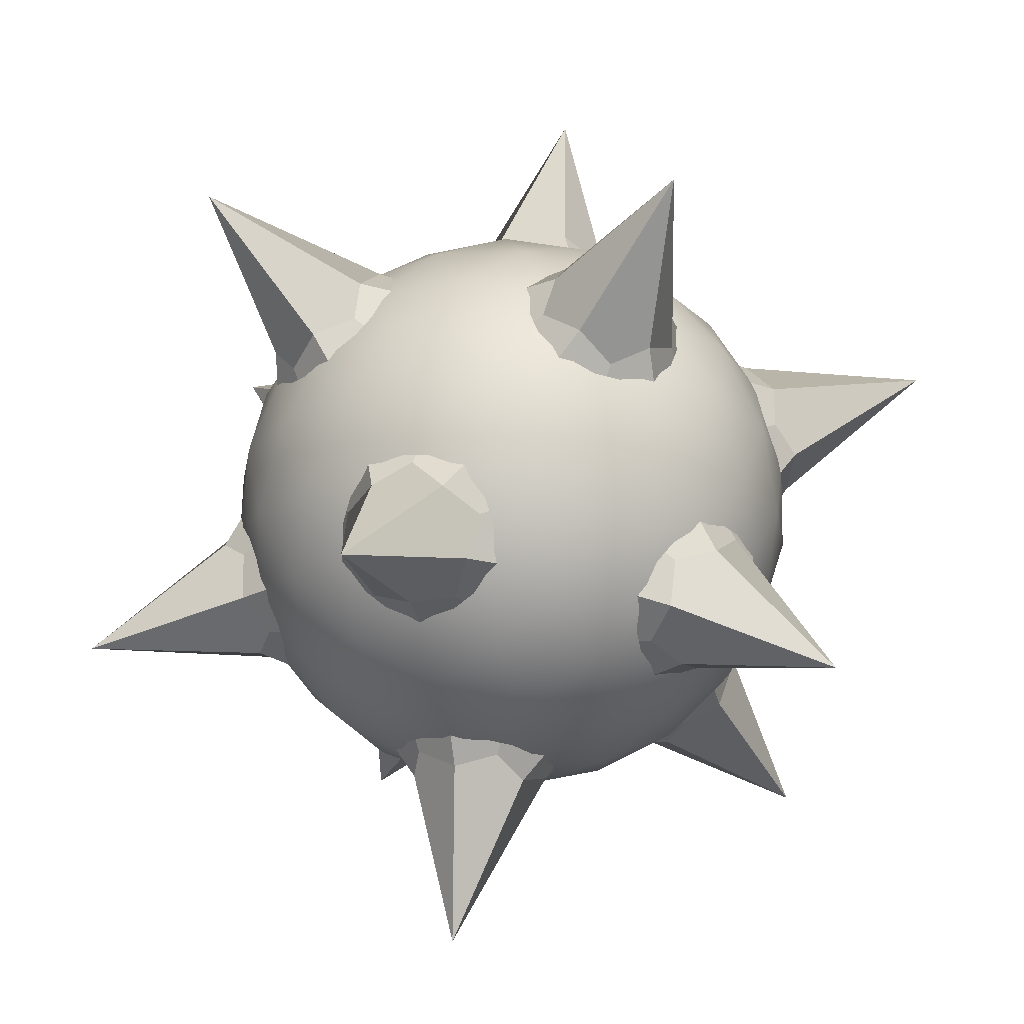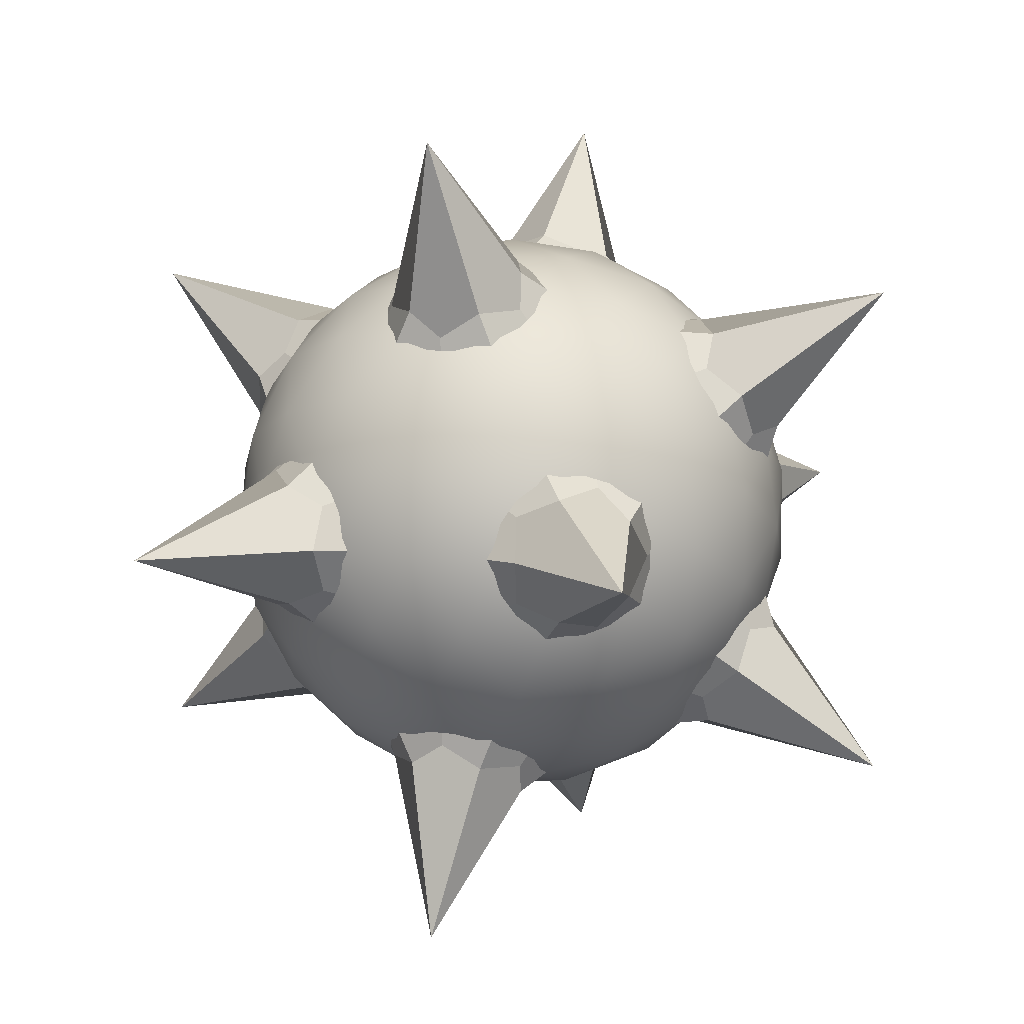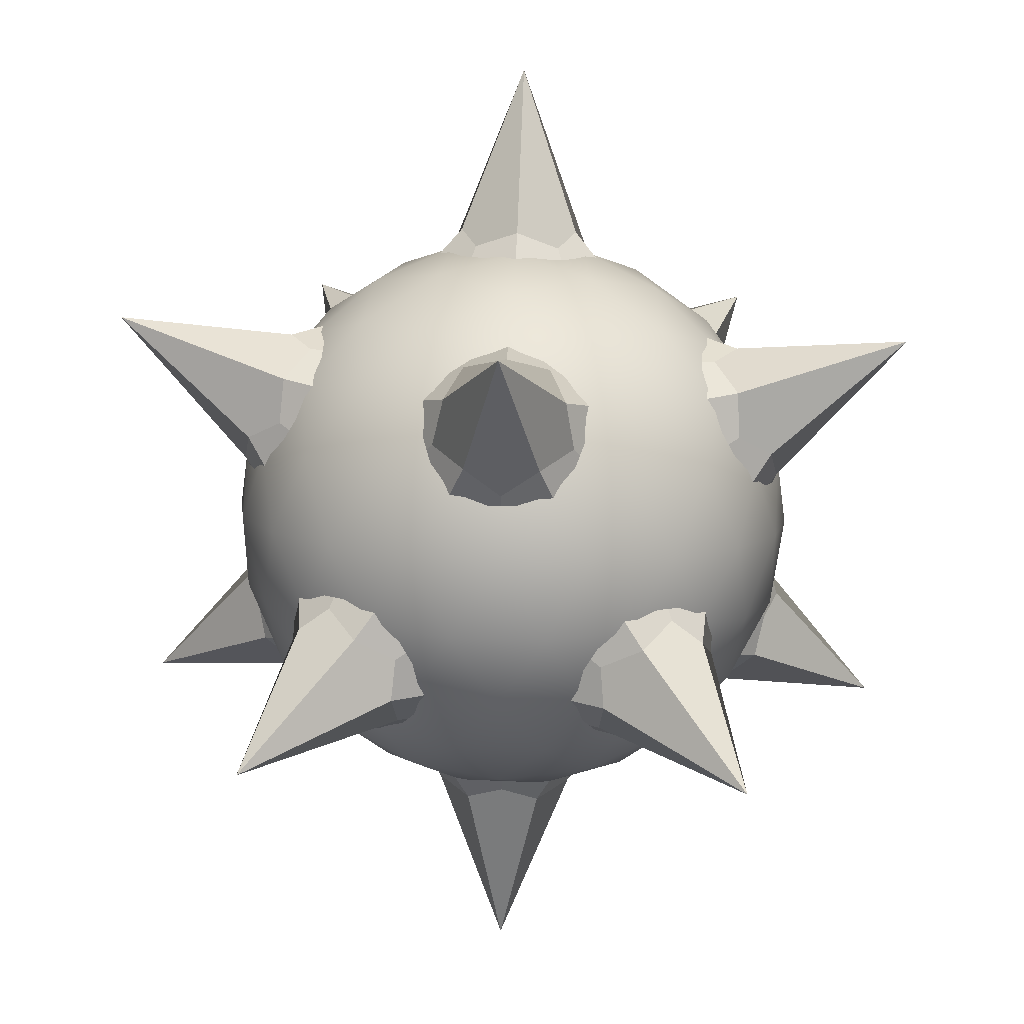
<metadata>
{"format":"obj","ext":"obj","renderer":"f3d","projection":"perspective","resolution":1024,"background":"white","views":[{"elev":69.4,"azim":7.4,"up":"+Z"},{"elev":9.2,"azim":167.7,"up":"+Z"},{"elev":41.3,"azim":-28.8,"up":"+Z"}]}
</metadata>
<code>
o Icosphere_Icosphere.001
v 0 -1.238 0
v 0.8962 -0.5539 0.6511
v -0.3423 -0.5539 1.054
v -1.108 -0.5539 0
v -0.3423 -0.5539 -1.054
v 0.8962 -0.5539 -0.6511
v 0.3423 0.5539 1.054
v -0.8962 0.5539 0.6511
v -0.8962 0.5539 -0.6511
v 0.3423 0.5539 -1.054
v 1.108 0.5539 0
v 0 1.238 0
v -0.2883 -0.8143 0.8874
v -0.2012 -1.054 0.6192
v -0.09611 -1.199 0.2958
v 0.2516 -1.199 0.1828
v 0.5268 -1.054 0.3827
v 0.7549 -0.8143 0.5485
v 0.6588 -0.6221 0.8443
v 0.3256 -0.6511 1.002
v -0.03671 -0.6221 1.07
v 1.007 -0.6221 -0.3656
v 1.054 -0.6511 0
v 1.007 -0.6221 0.3656
v 0.2516 -1.199 -0.1828
v 0.5268 -1.054 -0.3827
v 0.7549 -0.8143 -0.5485
v -0.9331 -0.8143 0
v -0.6511 -1.054 0
v -0.311 -1.199 0
v -0.5994 -0.6221 0.8874
v -0.8523 -0.6511 0.6192
v -1.029 -0.6221 0.2958
v -0.2883 -0.8143 -0.8874
v -0.2012 -1.054 -0.6192
v -0.09611 -1.199 -0.2958
v -1.029 -0.6221 -0.2958
v -0.8523 -0.6511 -0.6192
v -0.5994 -0.6221 -0.8874
v -0.03671 -0.6221 -1.07
v 0.3256 -0.6511 -1.002
v 0.6588 -0.6221 -0.8443
v 1.185 0.311 0.1828
v 1.178 -0 0.3827
v 1.066 -0.311 0.5485
v 1.066 -0.311 -0.5485
v 1.178 0 -0.3827
v 1.185 0.311 -0.1828
v 0.1922 0.311 1.183
v 0 -0 1.238
v -0.1922 -0.311 1.183
v 0.851 -0.311 0.8443
v 0.728 0 1.002
v 0.54 0.311 1.07
v -1.066 0.311 0.5485
v -1.178 -0 0.3827
v -1.185 -0.311 0.1828
v -0.54 -0.311 1.07
v -0.728 0 1.002
v -0.851 0.311 0.8443
v -0.851 0.311 -0.8443
v -0.728 -0 -1.002
v -0.54 -0.311 -1.07
v -1.185 -0.311 -0.1828
v -1.178 0 -0.3827
v -1.066 0.311 -0.5485
v 0.54 0.311 -1.07
v 0.728 -0 -1.002
v 0.851 -0.311 -0.8443
v -0.1922 -0.311 -1.183
v 0 0 -1.238
v 0.1922 0.311 -1.183
v 1.029 0.6221 0.2958
v 0.8523 0.6511 0.6192
v 0.5994 0.6221 0.8874
v 0.03671 0.6221 1.07
v -0.3256 0.6511 1.002
v -0.6588 0.6221 0.8443
v -1.007 0.6221 0.3656
v -1.054 0.6511 0
v -1.007 0.6221 -0.3656
v -0.6588 0.6221 -0.8443
v -0.3256 0.6511 -1.002
v 0.03671 0.6221 -1.07
v 0.5994 0.6221 -0.8874
v 0.8523 0.6511 -0.6192
v 1.029 0.6221 -0.2958
v 0.09611 1.199 0.2958
v 0.2012 1.054 0.6192
v 0.2883 0.8143 0.8874
v 0.9331 0.8143 0
v 0.6511 1.054 0
v 0.311 1.199 0
v -0.2516 1.199 0.1828
v -0.5268 1.054 0.3827
v -0.7549 0.8143 0.5485
v -0.2516 1.199 -0.1828
v -0.5268 1.054 -0.3827
v -0.7549 0.8143 -0.5485
v 0.09611 1.199 -0.2958
v 0.2012 1.054 -0.6192
v 0.2883 0.8143 -0.8874
v 0.4481 1.108 -0.3255
v 0.7904 0.8962 -0.3256
v 0.5539 0.8962 -0.6511
v -0.1712 1.108 -0.5267
v -0.06538 0.8962 -0.8523
v -0.4481 0.8962 -0.7279
v -0.5539 1.108 0
v -0.8308 0.8962 -0.2012
v -0.8308 0.8962 0.2012
v -0.1712 1.108 0.5267
v -0.4481 0.8962 0.7279
v -0.06538 0.8962 0.8523
v 0.4481 1.108 0.3255
v 0.5539 0.8962 0.6511
v 0.7904 0.8962 0.3256
v 1.067 0.3423 -0.5267
v 1.002 0 -0.728
v 0.8308 0.3423 -0.8523
v -0.1712 0.3423 -1.178
v -0.3827 -1e-06 -1.178
v -0.5539 0.3423 -1.054
v -1.173 0.3423 -0.2012
v -1.238 1e-06 0
v -1.173 0.3423 0.2012
v -0.5539 0.3423 1.054
v -0.3827 -1e-06 1.178
v -0.1712 0.3423 1.178
v 0.8308 0.3423 0.8523
v 1.002 -2e-06 0.728
v 1.067 0.3423 0.5268
v 0.3827 -0 -1.178
v 0.5539 -0.3423 -1.054
v 0.1712 -0.3423 -1.178
v -1.002 -0 -0.728
v -0.8308 -0.3423 -0.8523
v -1.067 -0.3423 -0.5268
v -1.002 0 0.728
v -1.067 -0.3423 0.5268
v -0.8308 -0.3423 0.8523
v 0.3827 0 1.178
v 0.1712 -0.3423 1.178
v 0.5539 -0.3423 1.054
v 1.238 0 0
v 1.173 -0.3423 0.2012
v 1.173 -0.3423 -0.2012
v 0.4481 -0.8962 -0.7279
v 0.1712 -1.108 -0.5267
v 0.06538 -0.8962 -0.8523
v -0.5539 -0.8962 -0.6511
v -0.4481 -1.108 -0.3255
v -0.7904 -0.8962 -0.3255
v -0.7904 -0.8962 0.3255
v -0.4481 -1.108 0.3256
v -0.5539 -0.8962 0.6511
v 0.8308 -0.8962 -0.2012
v 0.8308 -0.8962 0.2012
v 0.5539 -1.108 1e-06
v 0.06538 -0.8962 0.8523
v 0.1712 -1.108 0.5267
v 0.4481 -0.8962 0.7279
f 1 16 15
f 2 18 24
f 1 15 30
f 1 30 36
f 1 36 25
f 2 24 45
f 3 21 51
f 4 33 57
f 5 39 63
f 6 42 69
f 2 45 52
f 3 51 58
f 4 57 64
f 5 63 70
f 6 69 46
f 7 75 90
f 8 78 96
f 9 81 99
f 10 84 102
f 11 87 91
f 93 100 12
f 92 103 93
f 91 104 92
f 93 103 100
f 103 101 100
f 92 104 103
f 104 105 103
f 103 105 101
f 105 102 101
f 91 87 104
f 87 86 104
f 104 86 105
f 86 85 105
f 105 85 102
f 85 10 102
f 100 97 12
f 101 106 100
f 102 107 101
f 100 106 97
f 106 98 97
f 101 107 106
f 107 108 106
f 106 108 98
f 108 99 98
f 102 84 107
f 84 83 107
f 107 83 108
f 83 82 108
f 108 82 99
f 82 9 99
f 97 94 12
f 98 109 97
f 99 110 98
f 97 109 94
f 109 95 94
f 98 110 109
f 110 111 109
f 109 111 95
f 111 96 95
f 99 81 110
f 81 80 110
f 110 80 111
f 80 79 111
f 111 79 96
f 79 8 96
f 94 88 12
f 95 112 94
f 96 113 95
f 94 112 88
f 112 89 88
f 95 113 112
f 113 114 112
f 112 114 89
f 114 90 89
f 96 78 113
f 78 77 113
f 113 77 114
f 77 76 114
f 114 76 90
f 76 7 90
f 88 93 12
f 89 115 88
f 90 116 89
f 88 115 93
f 115 92 93
f 89 116 115
f 116 117 115
f 115 117 92
f 117 91 92
f 90 75 116
f 75 74 116
f 116 74 117
f 74 73 117
f 117 73 91
f 73 11 91
f 48 87 11
f 47 118 48
f 46 119 47
f 48 118 87
f 118 86 87
f 47 119 118
f 119 120 118
f 118 120 86
f 120 85 86
f 46 69 119
f 69 68 119
f 119 68 120
f 68 67 120
f 120 67 85
f 67 10 85
f 72 84 10
f 71 121 72
f 70 122 71
f 72 121 84
f 121 83 84
f 71 122 121
f 122 123 121
f 121 123 83
f 123 82 83
f 70 63 122
f 63 62 122
f 122 62 123
f 62 61 123
f 123 61 82
f 61 9 82
f 66 81 9
f 65 124 66
f 64 125 65
f 66 124 81
f 124 80 81
f 65 125 124
f 125 126 124
f 124 126 80
f 126 79 80
f 64 57 125
f 57 56 125
f 125 56 126
f 56 55 126
f 126 55 79
f 55 8 79
f 60 78 8
f 59 127 60
f 58 128 59
f 60 127 78
f 127 77 78
f 59 128 127
f 128 129 127
f 127 129 77
f 129 76 77
f 58 51 128
f 51 50 128
f 128 50 129
f 50 49 129
f 129 49 76
f 49 7 76
f 54 75 7
f 53 130 54
f 52 131 53
f 54 130 75
f 130 74 75
f 53 131 130
f 131 132 130
f 130 132 74
f 132 73 74
f 52 45 131
f 45 44 131
f 131 44 132
f 44 43 132
f 132 43 73
f 43 11 73
f 67 72 10
f 68 133 67
f 69 134 68
f 67 133 72
f 133 71 72
f 68 134 133
f 134 135 133
f 133 135 71
f 135 70 71
f 69 42 134
f 42 41 134
f 134 41 135
f 41 40 135
f 135 40 70
f 40 5 70
f 61 66 9
f 62 136 61
f 63 137 62
f 61 136 66
f 136 65 66
f 62 137 136
f 137 138 136
f 136 138 65
f 138 64 65
f 63 39 137
f 39 38 137
f 137 38 138
f 38 37 138
f 138 37 64
f 37 4 64
f 55 60 8
f 56 139 55
f 57 140 56
f 55 139 60
f 139 59 60
f 56 140 139
f 140 141 139
f 139 141 59
f 141 58 59
f 57 33 140
f 33 32 140
f 140 32 141
f 32 31 141
f 141 31 58
f 31 3 58
f 49 54 7
f 50 142 49
f 51 143 50
f 49 142 54
f 142 53 54
f 50 143 142
f 143 144 142
f 142 144 53
f 144 52 53
f 51 21 143
f 21 20 143
f 143 20 144
f 20 19 144
f 144 19 52
f 19 2 52
f 43 48 11
f 44 145 43
f 45 146 44
f 43 145 48
f 145 47 48
f 44 146 145
f 146 147 145
f 145 147 47
f 147 46 47
f 45 24 146
f 24 23 146
f 146 23 147
f 23 22 147
f 147 22 46
f 22 6 46
f 27 42 6
f 26 148 27
f 25 149 26
f 27 148 42
f 148 41 42
f 26 149 148
f 149 150 148
f 148 150 41
f 150 40 41
f 25 36 149
f 36 35 149
f 149 35 150
f 35 34 150
f 150 34 40
f 34 5 40
f 34 39 5
f 35 151 34
f 36 152 35
f 34 151 39
f 151 38 39
f 35 152 151
f 152 153 151
f 151 153 38
f 153 37 38
f 36 30 152
f 30 29 152
f 152 29 153
f 29 28 153
f 153 28 37
f 28 4 37
f 28 33 4
f 29 154 28
f 30 155 29
f 28 154 33
f 154 32 33
f 29 155 154
f 155 156 154
f 154 156 32
f 156 31 32
f 30 15 155
f 15 14 155
f 155 14 156
f 14 13 156
f 156 13 31
f 13 3 31
f 22 27 6
f 23 157 22
f 24 158 23
f 22 157 27
f 157 26 27
f 23 158 157
f 158 159 157
f 157 159 26
f 159 25 26
f 24 18 158
f 18 17 158
f 158 17 159
f 17 16 159
f 159 16 25
f 16 1 25
f 13 21 3
f 14 160 13
f 15 161 14
f 13 160 21
f 160 20 21
f 14 161 160
f 161 162 160
f 160 162 20
f 162 19 20
f 15 16 161
f 16 17 161
f 161 17 162
f 17 18 162
f 162 18 19
f 18 2 19
o Icosphere.001_Icosphere.002
v 1e-06 -1.989 0
v 1.439 -0.8894 1.045
v -0.5496 -0.8894 1.692
v -1.779 -0.8894 0
v -0.5496 -0.8894 -1.692
v 1.439 -0.8894 -1.045
v 0.5496 0.8894 1.692
v -1.439 0.8894 1.045
v -1.439 0.8894 -1.045
v 0.5496 0.8894 -1.692
v 1.779 0.8894 0
v -1e-06 1.989 0
v -0.1789 -0.9366 0.5505
v 0.4683 -0.9366 0.3402
v 0.2894 -0.5788 0.8907
v 0.9366 -0.5788 -0
v 0.4683 -0.9366 -0.3402
v -0.5788 -0.9366 -0
v -0.7577 -0.5788 0.5505
v -0.1789 -0.9366 -0.5505
v -0.7577 -0.5788 -0.5505
v 0.2894 -0.5788 -0.8907
v 1.047 0 0.3402
v 1.047 0 -0.3402
v 0 0 1.101
v 0.6472 0 0.8907
v -1.047 0 0.3402
v -0.6472 0 0.8907
v -0.6472 0 -0.8907
v -1.047 0 -0.3402
v 0.6472 0 -0.8907
v 0 0 -1.101
v 0.7577 0.5788 0.5505
v -0.2894 0.5788 0.8907
v -0.9366 0.5788 0
v -0.2894 0.5788 -0.8907
v 0.7577 0.5788 -0.5505
v 0.1789 0.9366 0.5505
v 0.5788 0.9366 0
v -0.4683 0.9366 0.3402
v -0.4683 0.9366 -0.3402
v 0.1789 0.9366 -0.5505
v -0.08238 -1.284 0.2535
v 0.8327 -0.8127 0.605
v -0.1024 -0.6479 1.136
v 1.048 -0.6479 0.4483
v 0.8327 -0.8127 -0.605
v -0.2666 -1.284 -0
v -1.112 -0.6479 0.2535
v -0.08238 -1.284 -0.2535
v -0.5847 -0.6479 -0.9789
v 0.7503 -0.6479 -0.8585
v 1.099 -0.3814 0.605
v 1.245 0.3814 -0.1567
v -0.2357 -0.3814 1.232
v 0.5337 0.3814 1.136
v -1.245 -0.3814 0.1567
v -0.9151 0.3814 0.8585
v -0.5337 -0.3814 -1.136
v -1.099 0.3814 -0.605
v 0.9151 -0.3814 -0.8585
v 0.2357 0.3814 -1.232
v 0.5847 0.6479 0.9789
v -0.7503 0.6479 0.8585
v -1.048 0.6479 -0.4483
v 0.1024 0.6479 -1.136
v 1.112 0.6479 -0.2535
v 0.3181 0.8127 0.9789
v 0.2666 1.284 -0
v -0.8327 0.8127 0.605
v -0.8327 0.8127 -0.605
v 0.3181 0.8127 -0.9789
v -0.3181 -0.8127 0.9789
v 0.2157 -1.284 0.1567
v 0.7503 -0.6479 0.8585
v 1.048 -0.6479 -0.4483
v 0.2157 -1.284 -0.1567
v -1.029 -0.8127 -0
v -0.5847 -0.6479 0.9789
v -0.3181 -0.8127 -0.9789
v -1.112 -0.6479 -0.2535
v -0.1024 -0.6479 -1.136
v 1.245 0.3814 0.1567
v 1.099 -0.3814 -0.605
v 0.2357 0.3814 1.232
v 0.9151 -0.3814 0.8585
v -1.099 0.3814 0.605
v -0.5337 -0.3814 1.136
v -0.9151 0.3814 -0.8585
v -1.245 -0.3814 -0.1567
v 0.5337 0.3814 -1.136
v -0.2357 -0.3814 -1.232
v 1.112 0.6479 0.2535
v 0.1024 0.6479 1.136
v -1.048 0.6479 0.4483
v -0.7503 0.6479 -0.8585
v 0.5847 0.6479 -0.9789
v 0.08238 1.284 0.2535
v 1.029 0.8127 -0
v -0.2157 1.284 0.1567
v -0.2157 1.284 -0.1567
v 0.08238 1.284 -0.2535
v 0.3789 0.9366 -0.2753
v 0.6683 0.7577 -0.2753
v 0.4683 0.7577 -0.5505
v -0.1447 0.9366 -0.4454
v -0.05528 0.7577 -0.7206
v -0.3789 0.7577 -0.6155
v -0.4683 0.9366 0
v -0.7024 0.7577 -0.1701
v -0.7024 0.7577 0.1701
v -0.1447 0.9366 0.4454
v -0.3789 0.7577 0.6155
v -0.05528 0.7577 0.7206
v 0.3789 0.9366 0.2753
v 0.4683 0.7577 0.5505
v 0.6683 0.7577 0.2753
v 0.9024 0.2894 -0.4454
v 0.8472 0 -0.6155
v 0.7024 0.2894 -0.7206
v -0.1447 0.2894 -0.9959
v -0.3236 0 -0.9959
v -0.4683 0.2894 -0.8907
v -0.9919 0.2894 -0.1701
v -1.047 0 0
v -0.9919 0.2894 0.1701
v -0.4683 0.2894 0.8907
v -0.3236 0 0.9959
v -0.1447 0.2894 0.9959
v 0.7024 0.2894 0.7206
v 0.8472 0 0.6155
v 0.9024 0.2894 0.4454
v 0.3236 0 -0.9959
v 0.4683 -0.2894 -0.8907
v 0.1447 -0.2894 -0.9959
v -0.8472 0 -0.6155
v -0.7024 -0.2894 -0.7206
v -0.9024 -0.2894 -0.4454
v -0.8472 0 0.6155
v -0.9024 -0.2894 0.4454
v -0.7024 -0.2894 0.7206
v 0.3236 0 0.9959
v 0.1447 -0.2894 0.9959
v 0.4683 -0.2894 0.8907
v 1.047 0 0
v 0.9919 -0.2894 0.1701
v 0.9919 -0.2894 -0.1701
v 0.3789 -0.7577 -0.6155
v 0.1447 -0.9366 -0.4454
v 0.05528 -0.7577 -0.7206
v -0.4683 -0.7577 -0.5505
v -0.3789 -0.9366 -0.2753
v -0.6683 -0.7577 -0.2753
v -0.6683 -0.7577 0.2753
v -0.3789 -0.9366 0.2753
v -0.4683 -0.7577 0.5505
v 0.7024 -0.7577 -0.1701
v 0.7024 -0.7577 0.1701
v 0.4683 -0.9366 0
v 0.05528 -0.7577 0.7206
v 0.1447 -0.9366 0.4454
v 0.3789 -0.7577 0.6155
v 0.09494 -1.221 0.2922
v 0.8997 -0.7683 0.4304
v -0.2485 -1.221 0.1806
v -0.2485 -1.221 -0.1806
v 0.09494 -1.221 -0.2922
v 1.09 -0.4611 0.4304
v -0.07268 -0.4611 1.169
v -1.134 -0.4611 0.2922
v -0.6285 -0.4611 -0.9886
v 0.7461 -0.4611 -0.9032
v 0.9946 -0.2712 0.7226
v -0.3799 -0.2712 1.169
v -1.229 -0.2712 0
v -0.3799 -0.2712 -1.169
v 0.9946 -0.2712 -0.7226
v 0.4748 0.7683 0.877
v -0.6874 0.7683 0.7226
v -0.8997 0.7683 -0.4304
v 0.1313 0.7683 -0.9886
v 0.9808 0.7683 -0.1806
v 0.2485 1.221 -0.1806
v 0.4748 0.7683 -0.877
v -0.09494 1.221 -0.2922
v -0.6874 0.7683 -0.7226
v -0.3072 1.221 0
v -0.8997 0.7683 0.4304
v -0.09494 1.221 0.2922
v 0.1313 0.7683 0.9886
v 0.2485 1.221 0.1806
v 0.9808 0.7683 0.1806
v 1.134 0.4611 -0.2922
v 0.6285 0.4611 -0.9886
v 0.07268 0.4611 -1.169
v -0.7461 0.4611 -0.9032
v -1.09 0.4611 -0.4304
v -1.09 0.4611 0.4304
v -0.7461 0.4611 0.9032
v 0.07268 0.4611 1.169
v 0.6285 0.4611 0.9886
v 1.134 0.4611 0.2922
v 0.3799 0.2712 -1.169
v -0.07268 -0.4611 -1.169
v -0.9946 0.2712 -0.7226
v -1.134 -0.4611 -0.2922
v -0.9946 0.2712 0.7226
v -0.6285 -0.4611 0.9886
v 0.3799 0.2712 1.169
v 0.7461 -0.4611 0.9032
v 1.229 0.2712 -0
v 1.09 -0.4611 -0.4304
v 0.6874 -0.7683 -0.7226
v -0.1313 -0.7683 -0.9886
v -0.4748 -0.7683 -0.877
v -0.9808 -0.7683 -0.1806
v -0.9808 -0.7683 0.1806
v -0.4748 -0.7683 0.877
v 0.8997 -0.7683 -0.4304
v 0.3072 -1.221 -0
v -0.1313 -0.7683 0.9886
v 0.6874 -0.7683 0.7226
f 163 236 325 205
f 176 323 325 236
f 175 205 325 323
f 164 206 326 208
f 176 320 326 206
f 178 208 326 320
f 163 205 327 210
f 175 317 327 205
f 180 210 327 317
f 163 210 328 212
f 180 314 328 210
f 182 212 328 314
f 163 212 329 239
f 182 311 329 212
f 179 239 329 311
f 164 208 330 215
f 178 308 330 208
f 185 215 330 308
f 165 207 331 217
f 177 305 331 207
f 187 217 331 305
f 166 211 332 219
f 181 302 332 211
f 189 219 332 302
f 167 213 333 221
f 183 299 333 213
f 191 221 333 299
f 168 214 334 223
f 184 296 334 214
f 193 223 334 296
f 164 215 335 248
f 185 293 335 215
f 188 248 335 293
f 165 217 336 250
f 187 290 336 217
f 190 250 336 290
f 166 219 337 252
f 189 287 337 219
f 192 252 337 287
f 167 221 338 254
f 191 284 338 221
f 194 254 338 284
f 168 223 339 246
f 193 281 339 223
f 186 246 339 281
f 169 225 340 230
f 195 278 340 225
f 200 230 340 278
f 170 226 341 232
f 196 275 341 226
f 202 232 341 275
f 171 227 342 233
f 197 272 342 227
f 203 233 342 272
f 172 228 343 234
f 198 269 343 228
f 204 234 343 269
f 173 229 344 261
f 199 266 344 229
f 201 261 344 266
f 201 265 345 231
f 204 264 345 265
f 174 231 345 264
f 199 259 346 267
f 172 234 346 259
f 204 267 346 234
f 204 268 347 264
f 203 263 347 268
f 174 264 347 263
f 198 258 348 270
f 171 233 348 258
f 203 270 348 233
f 203 271 349 263
f 202 262 349 271
f 174 263 349 262
f 197 257 350 273
f 170 232 350 257
f 202 273 350 232
f 202 274 351 262
f 200 260 351 274
f 174 262 351 260
f 196 256 352 276
f 169 230 352 256
f 200 276 352 230
f 200 277 353 260
f 201 231 353 277
f 174 260 353 231
f 195 255 354 279
f 173 261 354 255
f 201 279 354 261
f 186 280 355 216
f 199 229 355 280
f 173 216 355 229
f 193 253 356 282
f 172 259 356 253
f 199 282 356 259
f 194 283 357 224
f 198 228 357 283
f 172 224 357 228
f 191 251 358 285
f 171 258 358 251
f 198 285 358 258
f 192 286 359 222
f 197 227 359 286
f 171 222 359 227
f 189 249 360 288
f 170 257 360 249
f 197 288 360 257
f 190 289 361 220
f 196 226 361 289
f 170 220 361 226
f 187 247 362 291
f 169 256 362 247
f 196 291 362 256
f 188 292 363 218
f 195 225 363 292
f 169 218 363 225
f 185 245 364 294
f 173 255 364 245
f 195 294 364 255
f 193 295 365 253
f 194 224 365 295
f 172 253 365 224
f 184 244 366 297
f 167 254 366 244
f 194 297 366 254
f 191 298 367 251
f 192 222 367 298
f 171 251 367 222
f 183 243 368 300
f 166 252 368 243
f 192 300 368 252
f 189 301 369 249
f 190 220 369 301
f 170 249 369 220
f 181 241 370 303
f 165 250 370 241
f 190 303 370 250
f 187 304 371 247
f 188 218 371 304
f 169 247 371 218
f 177 237 372 306
f 164 248 372 237
f 188 306 372 248
f 185 307 373 245
f 186 216 373 307
f 173 245 373 216
f 178 238 374 309
f 168 246 374 238
f 186 309 374 246
f 179 310 375 209
f 184 214 375 310
f 168 209 375 214
f 182 242 376 312
f 167 244 376 242
f 184 312 376 244
f 182 313 377 242
f 183 213 377 313
f 167 242 377 213
f 180 240 378 315
f 166 243 378 240
f 183 315 378 243
f 180 316 379 240
f 181 211 379 316
f 166 240 379 211
f 175 235 380 318
f 165 241 380 235
f 181 318 380 241
f 178 319 381 238
f 179 209 381 319
f 168 238 381 209
f 176 236 382 321
f 163 239 382 236
f 179 321 382 239
f 175 322 383 235
f 177 207 383 322
f 165 235 383 207
f 176 206 384 324
f 164 237 384 206
f 177 324 384 237

</code>
